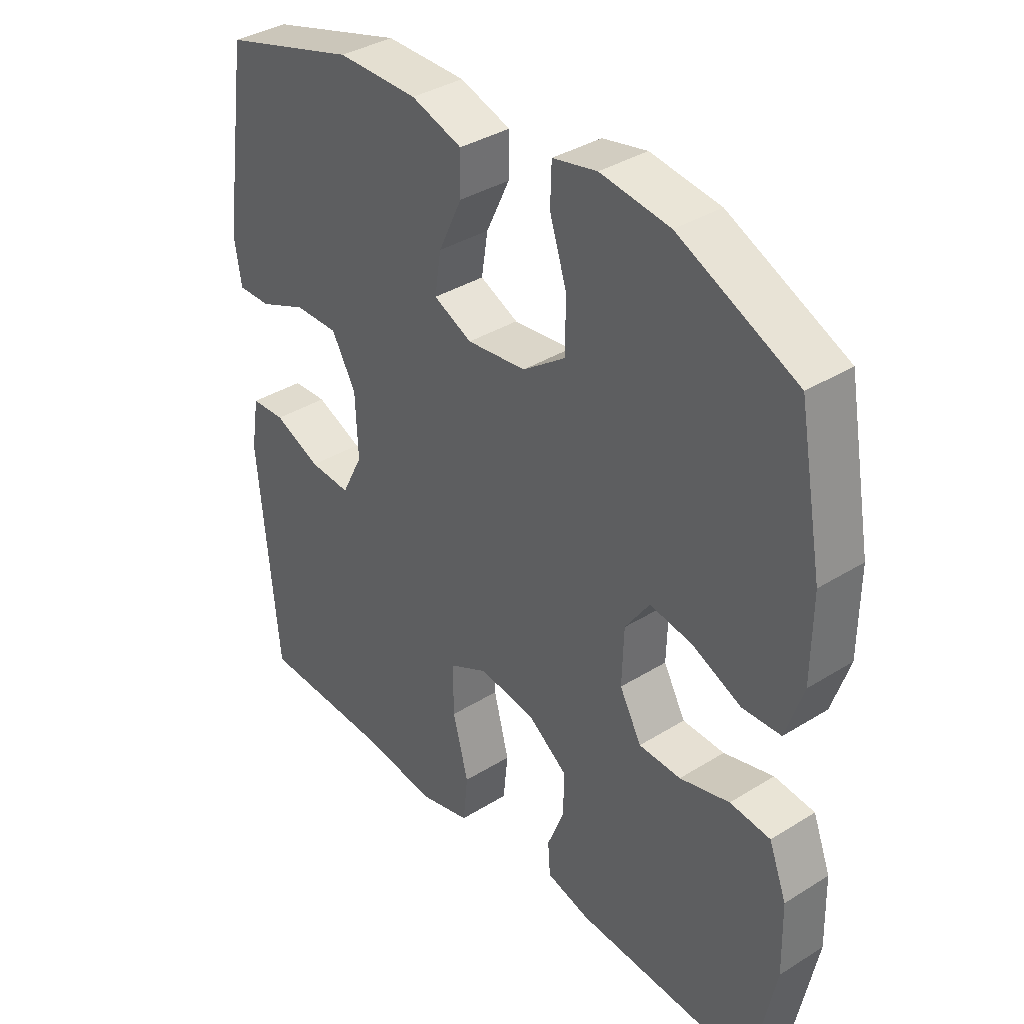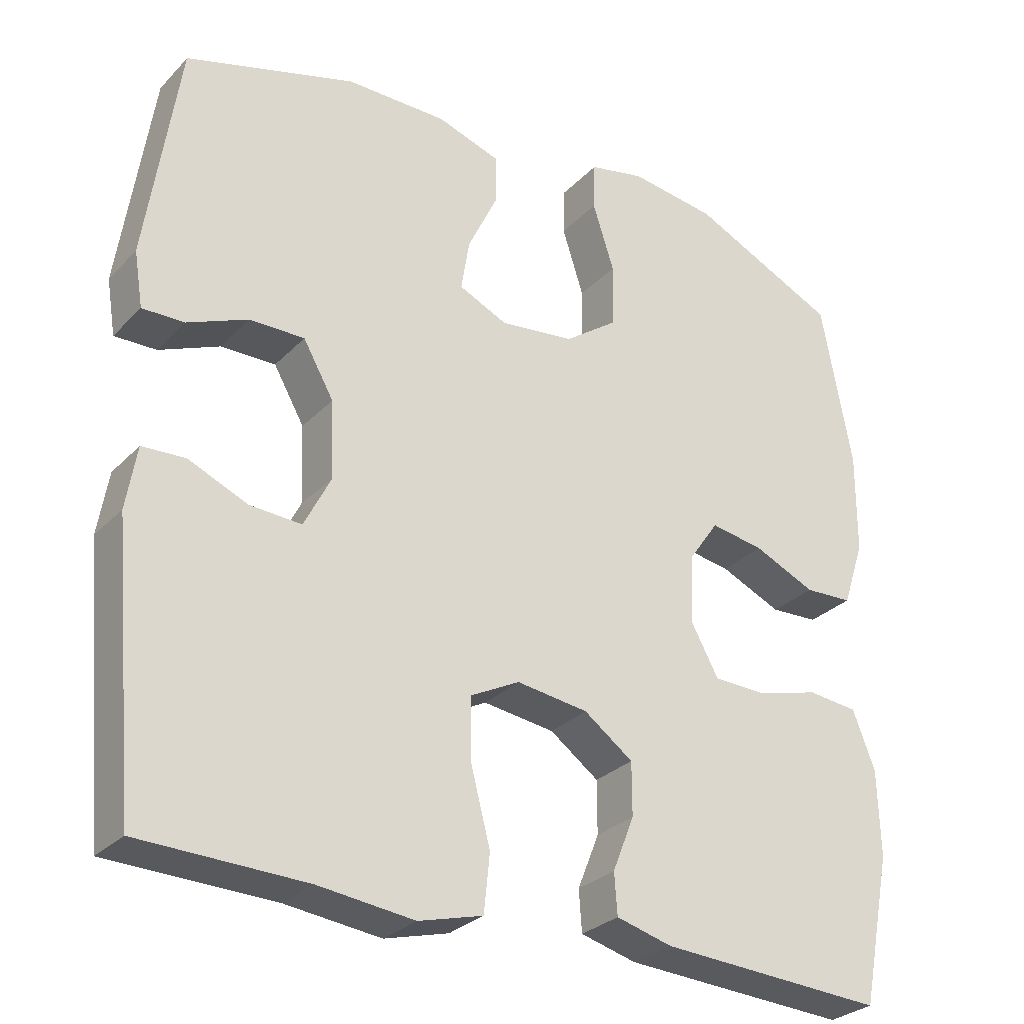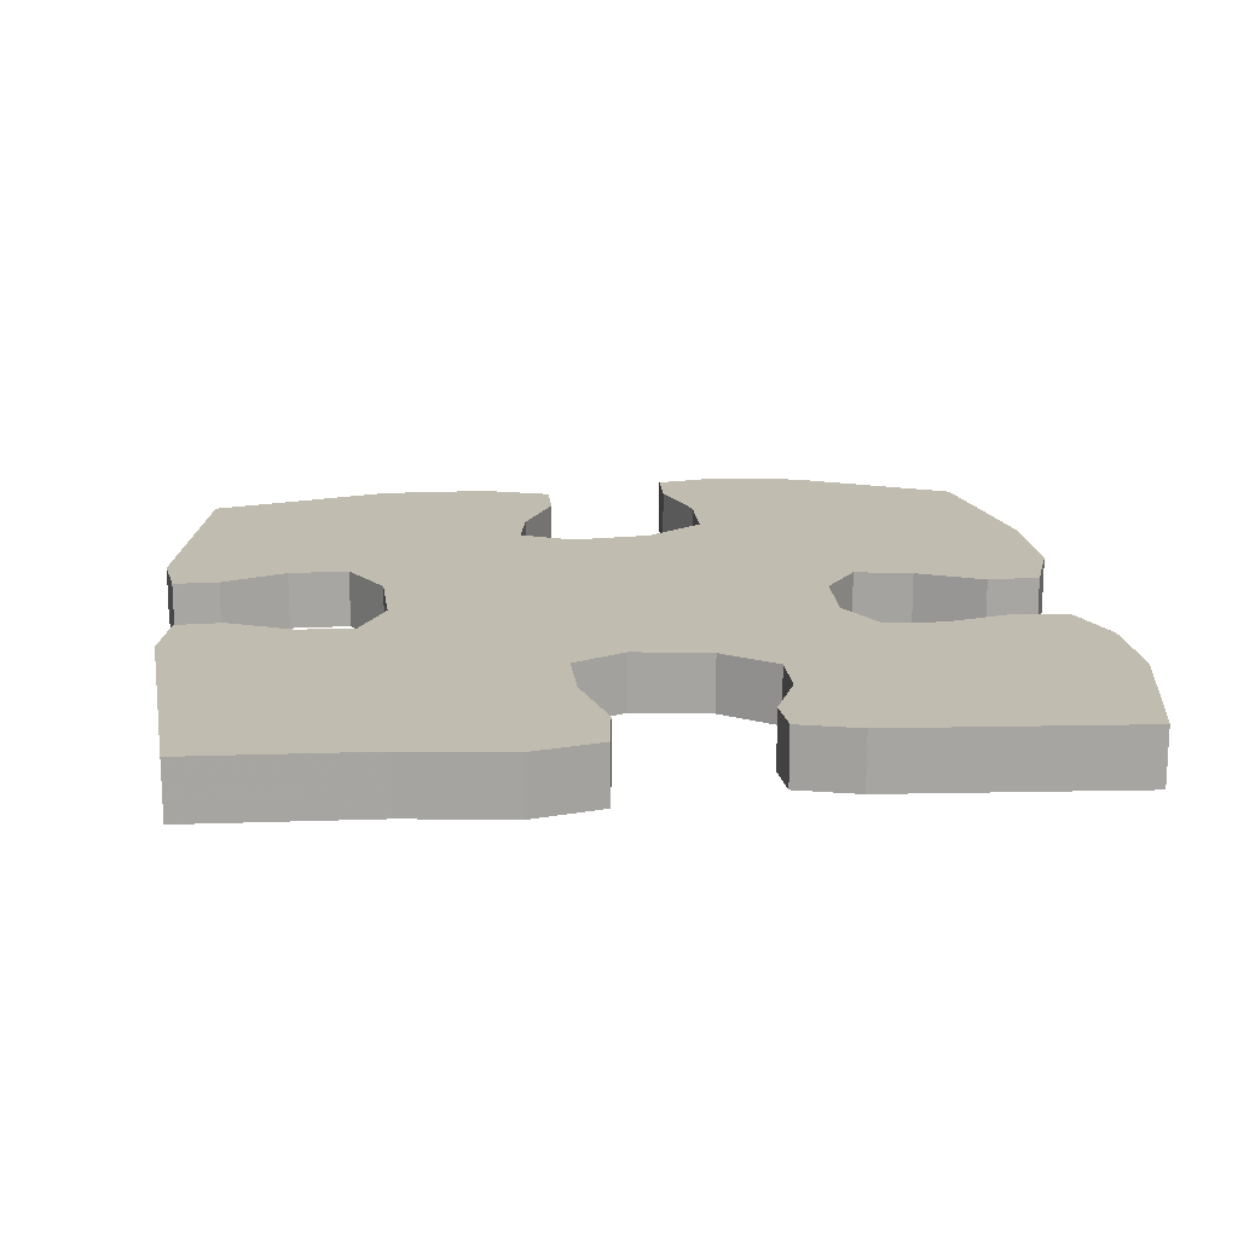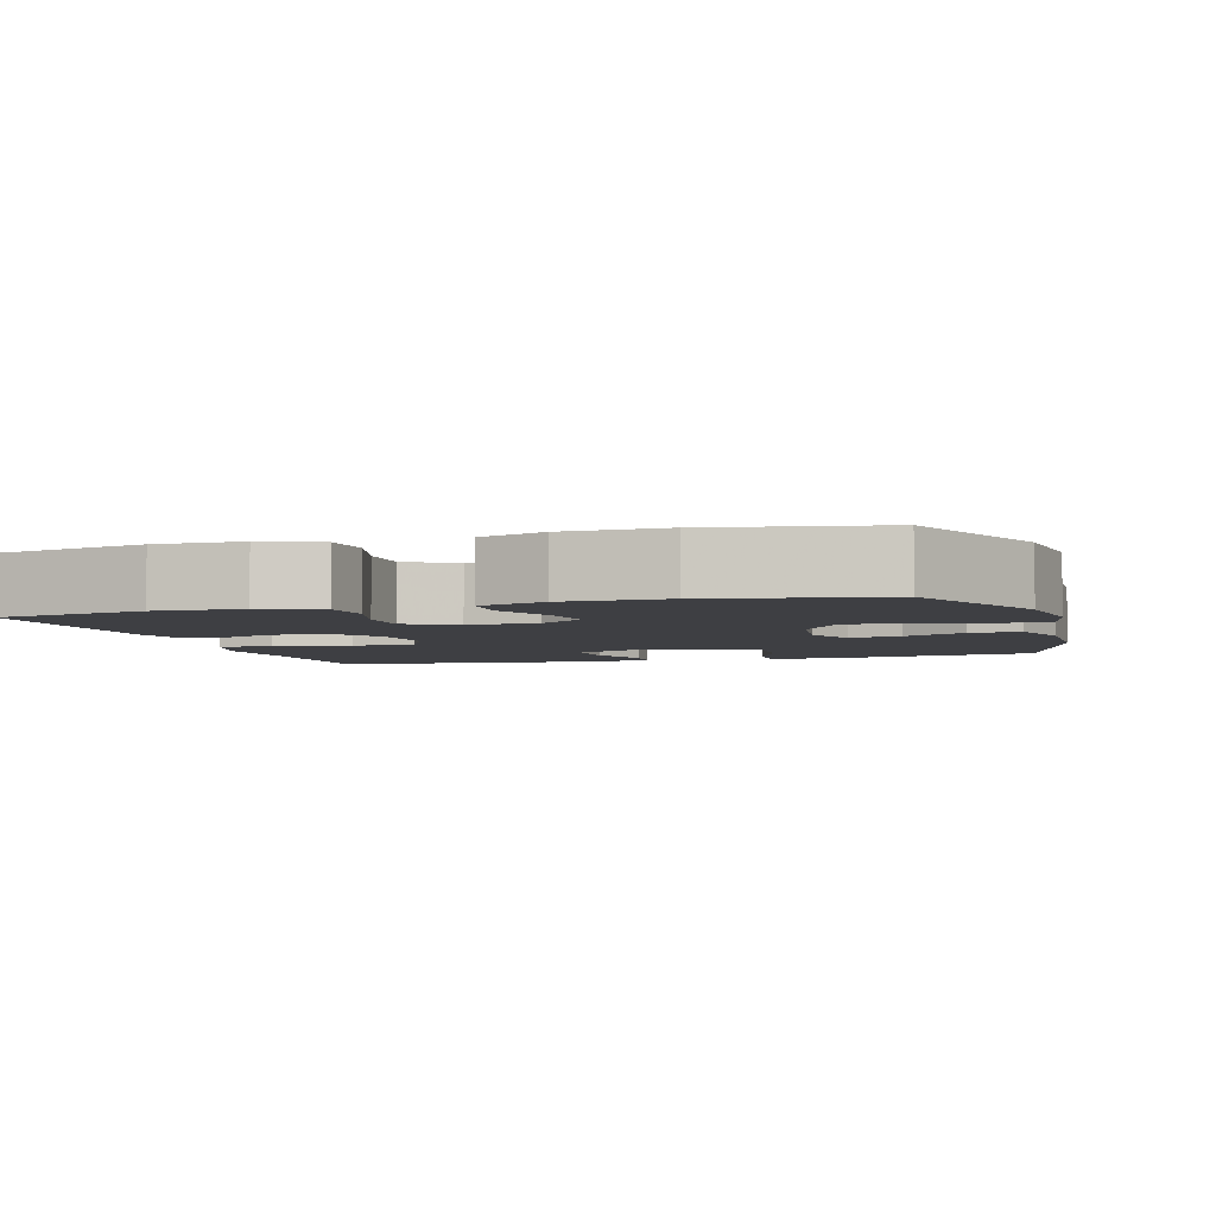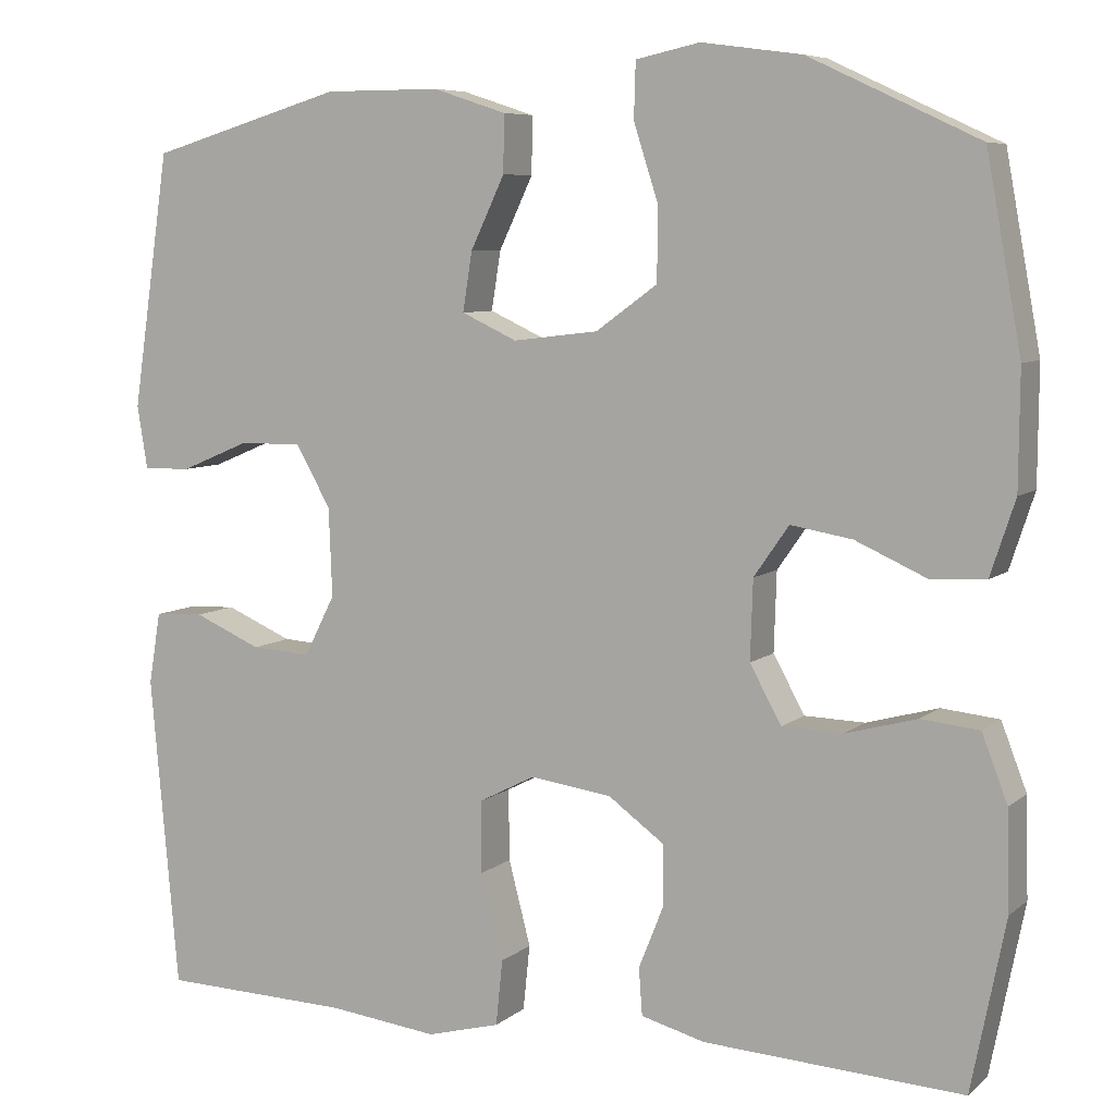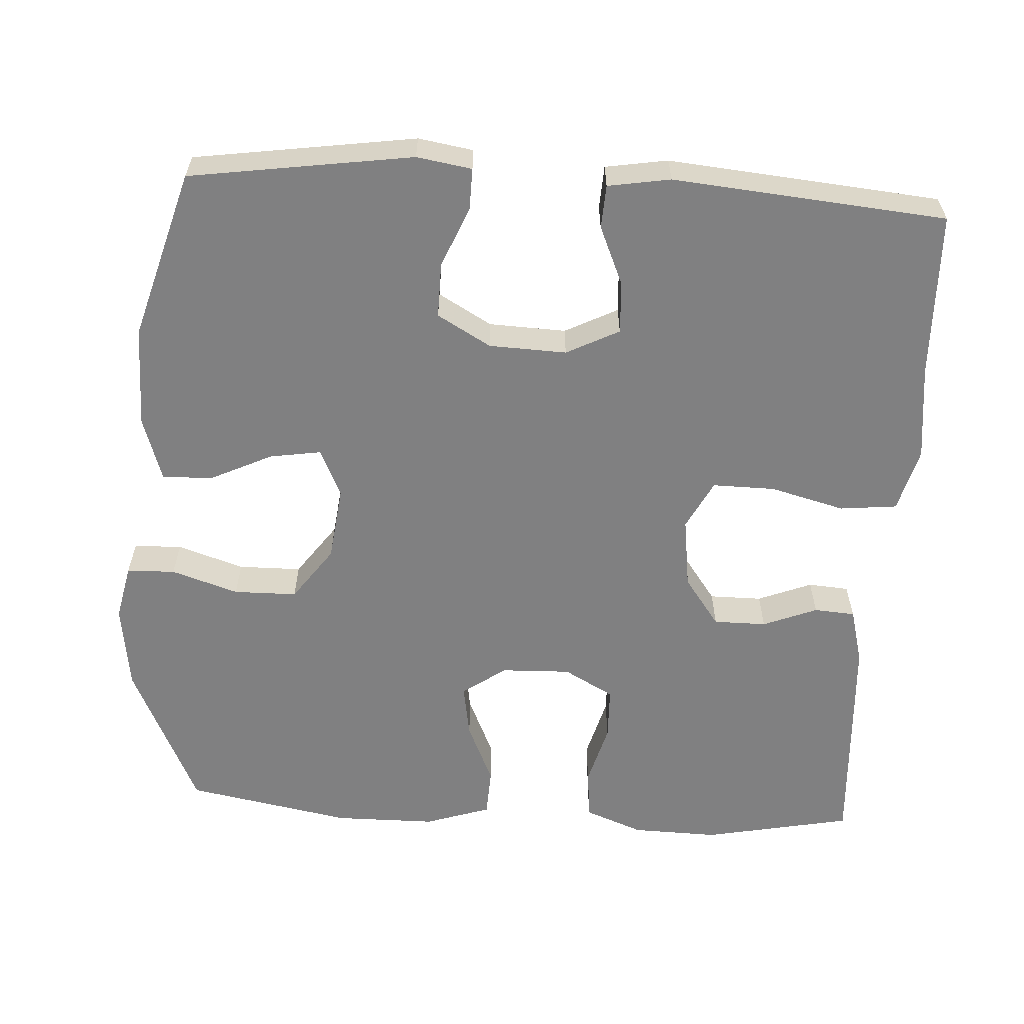
<metadata>
{"format":"obj","ext":"obj","renderer":"f3d","projection":"perspective","resolution":1024,"background":"white","views":[{"elev":36.7,"azim":-128.9,"up":"+Z"},{"elev":-28.8,"azim":145.8,"up":"+Z"},{"elev":16.4,"azim":174.4,"up":"+Y"},{"elev":-4.3,"azim":-73.7,"up":"+Y"},{"elev":7.1,"azim":-154.0,"up":"+Z"},{"elev":-60.1,"azim":86.6,"up":"+Y"}]}
</metadata>
<code>
v 0.5 0.07 0.5
v 0.544 0.07 0.201
v 0.532 0.07 0.127
v 0.476 0.07 0.128
v 0.395 0.07 0.162
v 0.321 0.07 0.163
v 0.28 0.07 0.091
v 0.276 0.07 -0.013
v 0.312 0.07 -0.084
v 0.382 0.07 -0.08
v 0.461 0.07 -0.046
v 0.519 0.07 -0.049
v 0.533 0.07 -0.133
v 0.5 0.07 -0.5
v 0.278 0.07 -0.506
v 0.149 0.07 -0.521
v 0.063 0.07 -0.498
v 0.055 0.07 -0.421
v 0.081 0.07 -0.321
v 0.082 0.07 -0.237
v 0.016 0.07 -0.203
v -0.08 0.07 -0.216
v -0.146 0.07 -0.264
v -0.146 0.07 -0.335
v -0.117 0.07 -0.408
v -0.121 0.07 -0.463
v -0.196 0.07 -0.483
v -0.5 0.07 -0.5
v -0.54 0.07 -0.3
v -0.537 0.07 -0.184
v -0.507 0.07 -0.106
v -0.439 0.07 -0.099
v -0.355 0.07 -0.122
v -0.284 0.07 -0.12
v -0.247 0.07 -0.053
v -0.25 0.07 0.04
v -0.291 0.07 0.099
v -0.363 0.07 0.087
v -0.446 0.07 0.05
v -0.511 0.07 0.053
v -0.54 0.07 0.141
v -0.541 0.07 0.277
v -0.5 0.07 0.5
v -0.301 0.07 0.593
v -0.184 0.07 0.609
v -0.109 0.07 0.593
v -0.107 0.07 0.528
v -0.136 0.07 0.438
v -0.135 0.07 0.353
v -0.063 0.07 0.301
v 0.037 0.07 0.289
v 0.102 0.07 0.319
v 0.091 0.07 0.388
v 0.051 0.07 0.472
v 0.05 0.07 0.539
v 0.136 0.07 0.567
v 0.272 0.07 0.567
v 0.5 0 0.5
v 0.544 0 0.201
v 0.532 0 0.127
v 0.476 0 0.128
v 0.395 0 0.162
v 0.321 0 0.163
v 0.28 0 0.091
v 0.276 0 -0.013
v 0.312 0 -0.084
v 0.382 0 -0.08
v 0.461 0 -0.046
v 0.519 0 -0.049
v 0.533 0 -0.133
v 0.5 0 -0.5
v 0.278 0 -0.506
v 0.149 0 -0.521
v 0.063 0 -0.498
v 0.055 0 -0.421
v 0.081 0 -0.321
v 0.082 0 -0.237
v 0.016 0 -0.203
v -0.08 0 -0.216
v -0.146 0 -0.264
v -0.146 0 -0.335
v -0.117 0 -0.408
v -0.121 0 -0.463
v -0.196 0 -0.483
v -0.5 0 -0.5
v -0.54 0 -0.3
v -0.537 0 -0.184
v -0.507 0 -0.106
v -0.439 0 -0.099
v -0.355 0 -0.122
v -0.284 0 -0.12
v -0.247 0 -0.053
v -0.25 0 0.04
v -0.291 0 0.099
v -0.363 0 0.087
v -0.446 0 0.05
v -0.511 0 0.053
v -0.54 0 0.141
v -0.541 0 0.277
v -0.5 0 0.5
v -0.301 0 0.593
v -0.184 0 0.609
v -0.109 0 0.593
v -0.107 0 0.528
v -0.136 0 0.438
v -0.135 0 0.353
v -0.063 0 0.301
v 0.037 0 0.289
v 0.102 0 0.319
v 0.091 0 0.388
v 0.051 0 0.472
v 0.05 0 0.539
v 0.136 0 0.567
v 0.272 0 0.567
f 3 4 5
f 2 3 5
f 1 2 5
f 57 1 5
f 56 57 5
f 55 56 5
f 54 55 5
f 53 54 5
f 52 53 5 6
f 51 52 6 7
f 50 51 7 8
f 49 50 8 9
f 46 47 48
f 45 46 48
f 44 45 48
f 43 44 48
f 42 43 48
f 41 42 48
f 40 41 48
f 39 40 48
f 38 39 48
f 37 38 48 49
f 36 37 49 9
f 31 32 33
f 30 31 33
f 29 30 33
f 28 29 33
f 27 28 33
f 26 27 33
f 25 26 33
f 24 25 33
f 23 24 33 34
f 22 23 34 35
f 17 18 19
f 16 17 19
f 15 16 19
f 15 19 20
f 14 15 20
f 13 14 20
f 12 13 20
f 11 12 20
f 10 11 20
f 9 10 20 21
f 22 35 36
f 21 22 36
f 9 21 36
f 62 61 60
f 62 60 59
f 62 59 58
f 62 58 114
f 62 114 113
f 62 113 112
f 62 112 111
f 62 111 110
f 63 62 110 109
f 64 63 109 108
f 65 64 108 107
f 66 65 107 106
f 105 104 103
f 105 103 102
f 105 102 101
f 105 101 100
f 105 100 99
f 105 99 98
f 105 98 97
f 105 97 96
f 105 96 95
f 106 105 95 94
f 66 106 94 93
f 90 89 88
f 90 88 87
f 90 87 86
f 90 86 85
f 90 85 84
f 90 84 83
f 90 83 82
f 90 82 81
f 91 90 81 80
f 92 91 80 79
f 76 75 74
f 76 74 73
f 76 73 72
f 77 76 72
f 77 72 71
f 77 71 70
f 77 70 69
f 77 69 68
f 77 68 67
f 78 77 67 66
f 93 92 79
f 93 79 78
f 93 78 66
f 1 58 59 2
f 2 59 60 3
f 3 60 61 4
f 4 61 62 5
f 5 62 63 6
f 6 63 64 7
f 7 64 65 8
f 8 65 66 9
f 9 66 67 10
f 10 67 68 11
f 11 68 69 12
f 12 69 70 13
f 13 70 71 14
f 14 71 72 15
f 15 72 73 16
f 16 73 74 17
f 17 74 75 18
f 18 75 76 19
f 19 76 77 20
f 20 77 78 21
f 21 78 79 22
f 22 79 80 23
f 23 80 81 24
f 24 81 82 25
f 25 82 83 26
f 26 83 84 27
f 27 84 85 28
f 28 85 86 29
f 29 86 87 30
f 30 87 88 31
f 31 88 89 32
f 32 89 90 33
f 33 90 91 34
f 34 91 92 35
f 35 92 93 36
f 36 93 94 37
f 37 94 95 38
f 38 95 96 39
f 39 96 97 40
f 40 97 98 41
f 41 98 99 42
f 42 99 100 43
f 43 100 101 44
f 44 101 102 45
f 45 102 103 46
f 46 103 104 47
f 47 104 105 48
f 48 105 106 49
f 49 106 107 50
f 50 107 108 51
f 51 108 109 52
f 52 109 110 53
f 53 110 111 54
f 54 111 112 55
f 55 112 113 56
f 56 113 114 57
f 57 114 58 1

</code>
